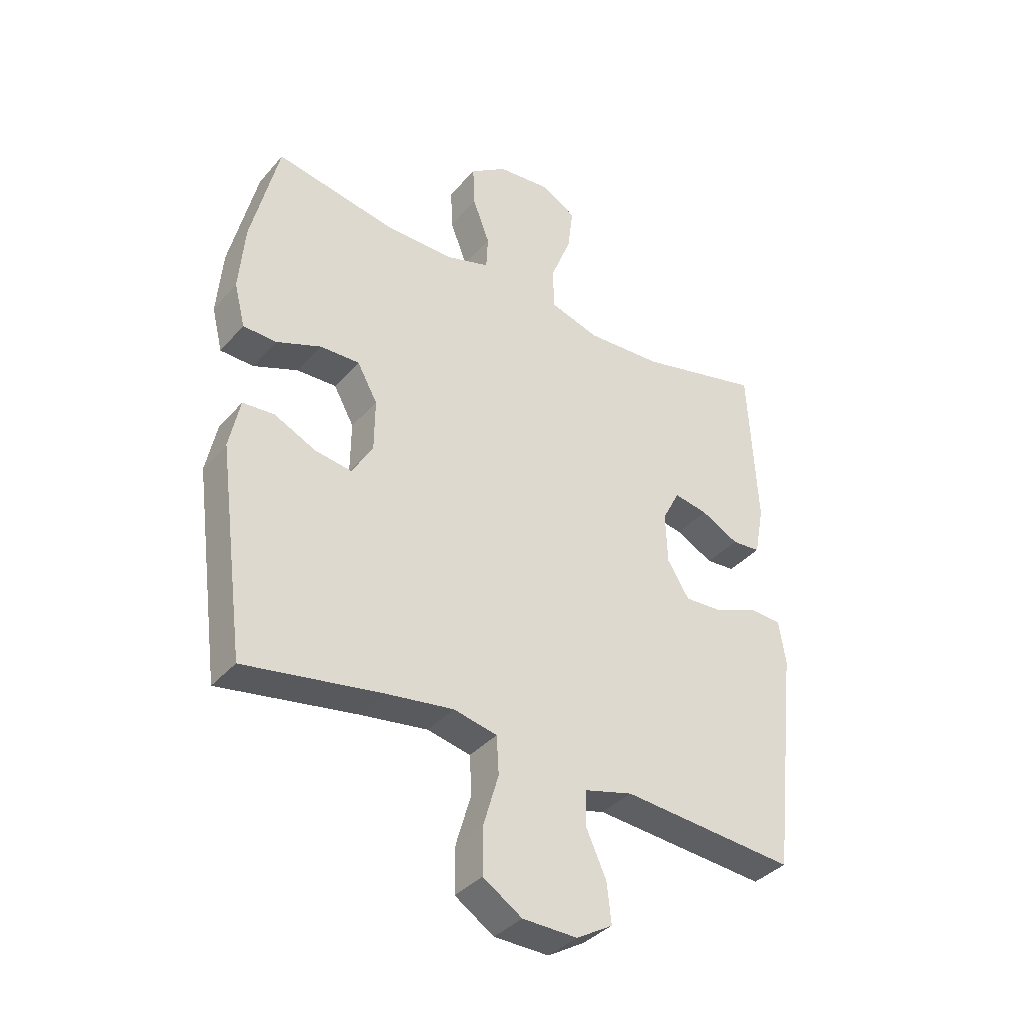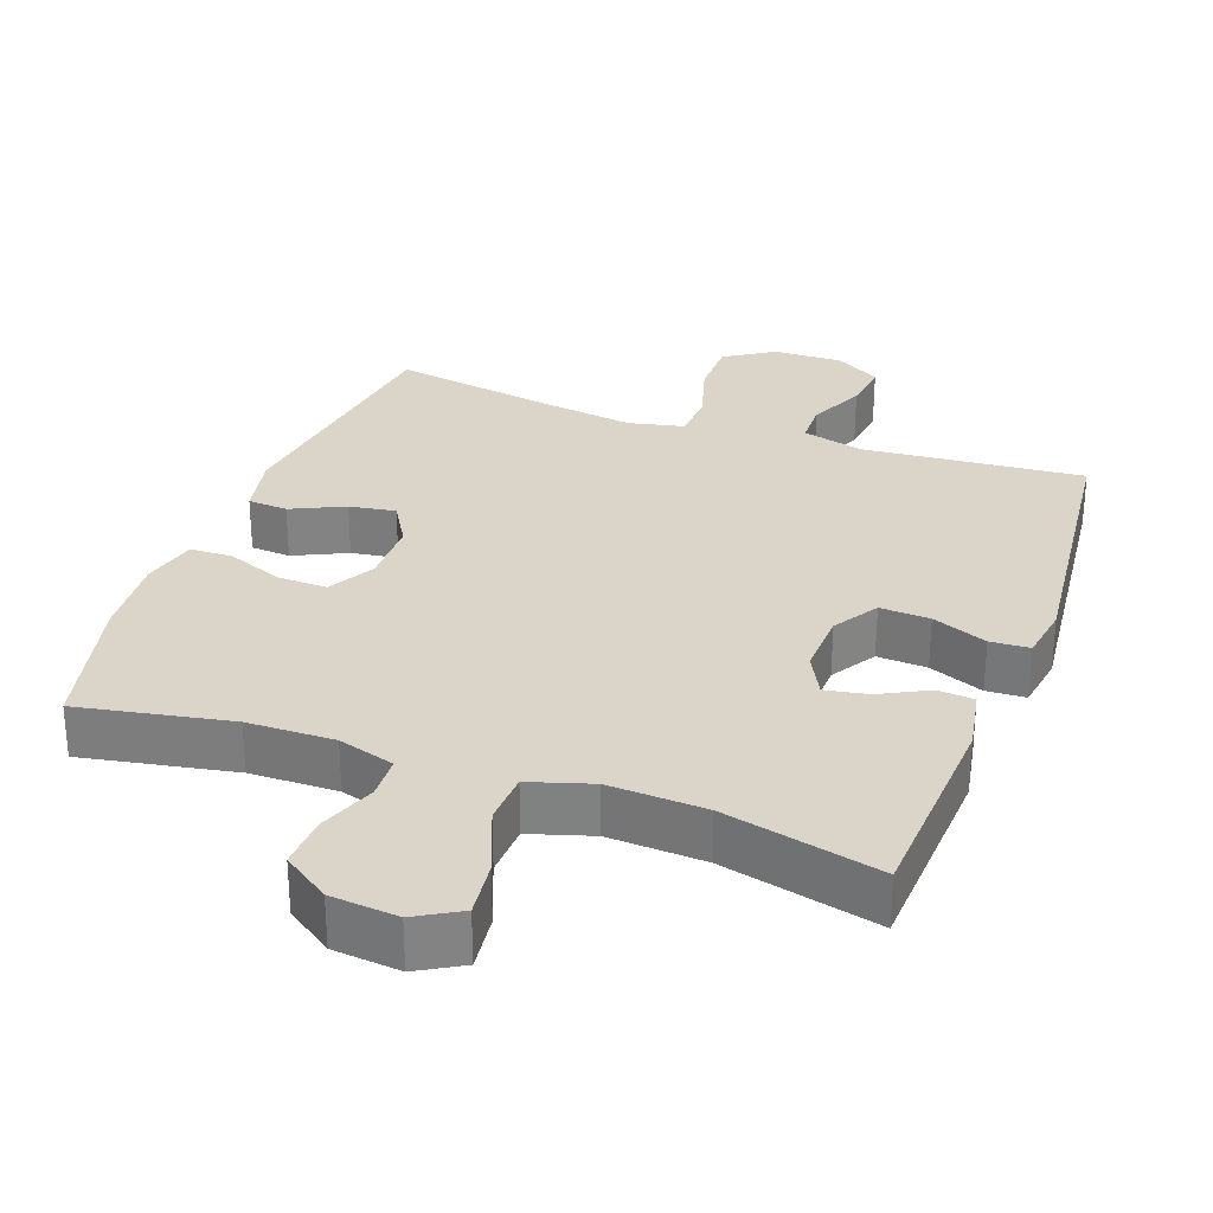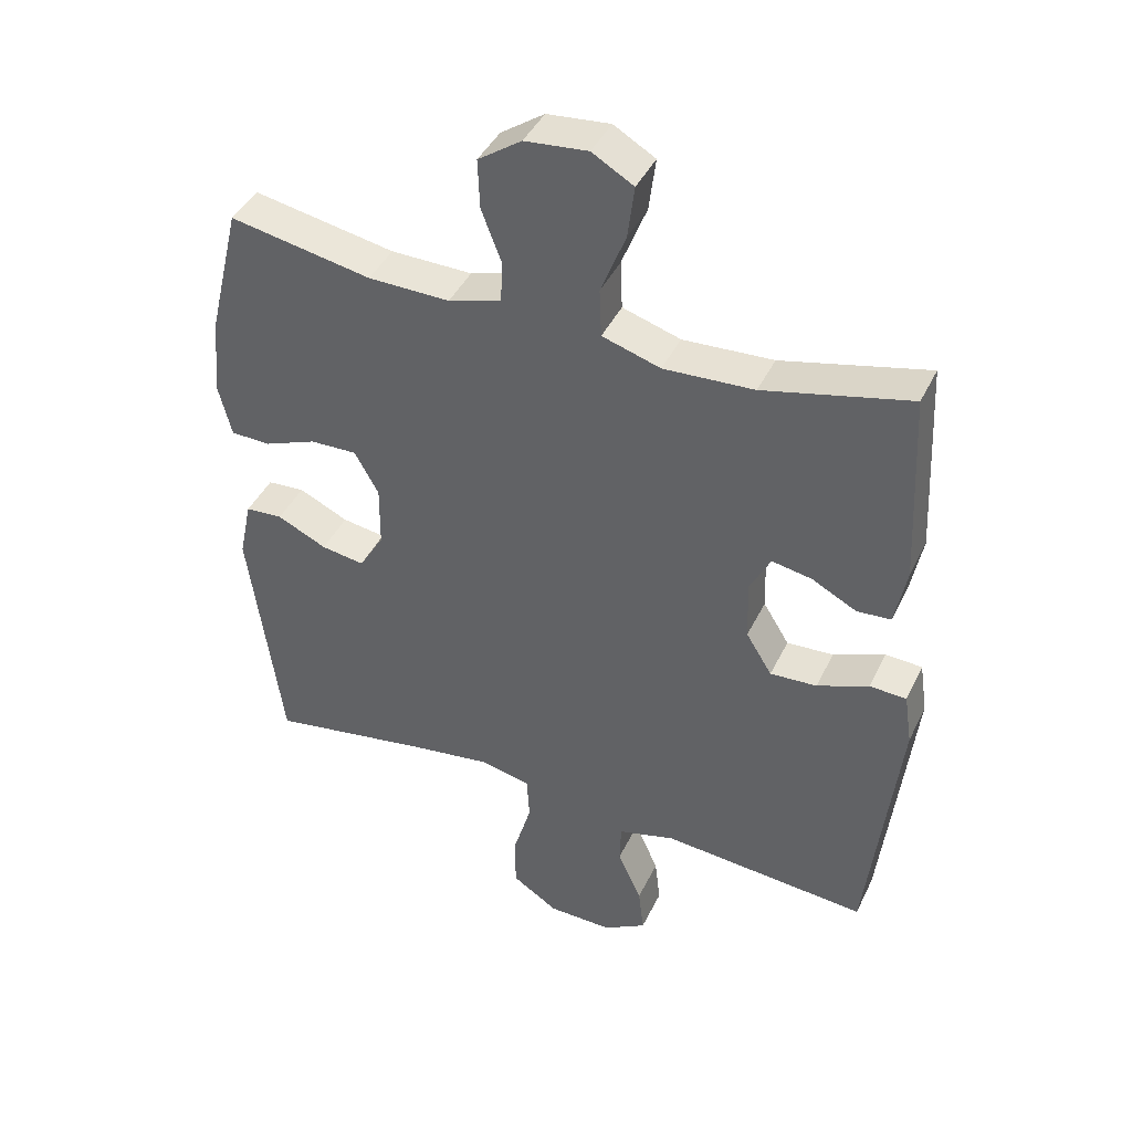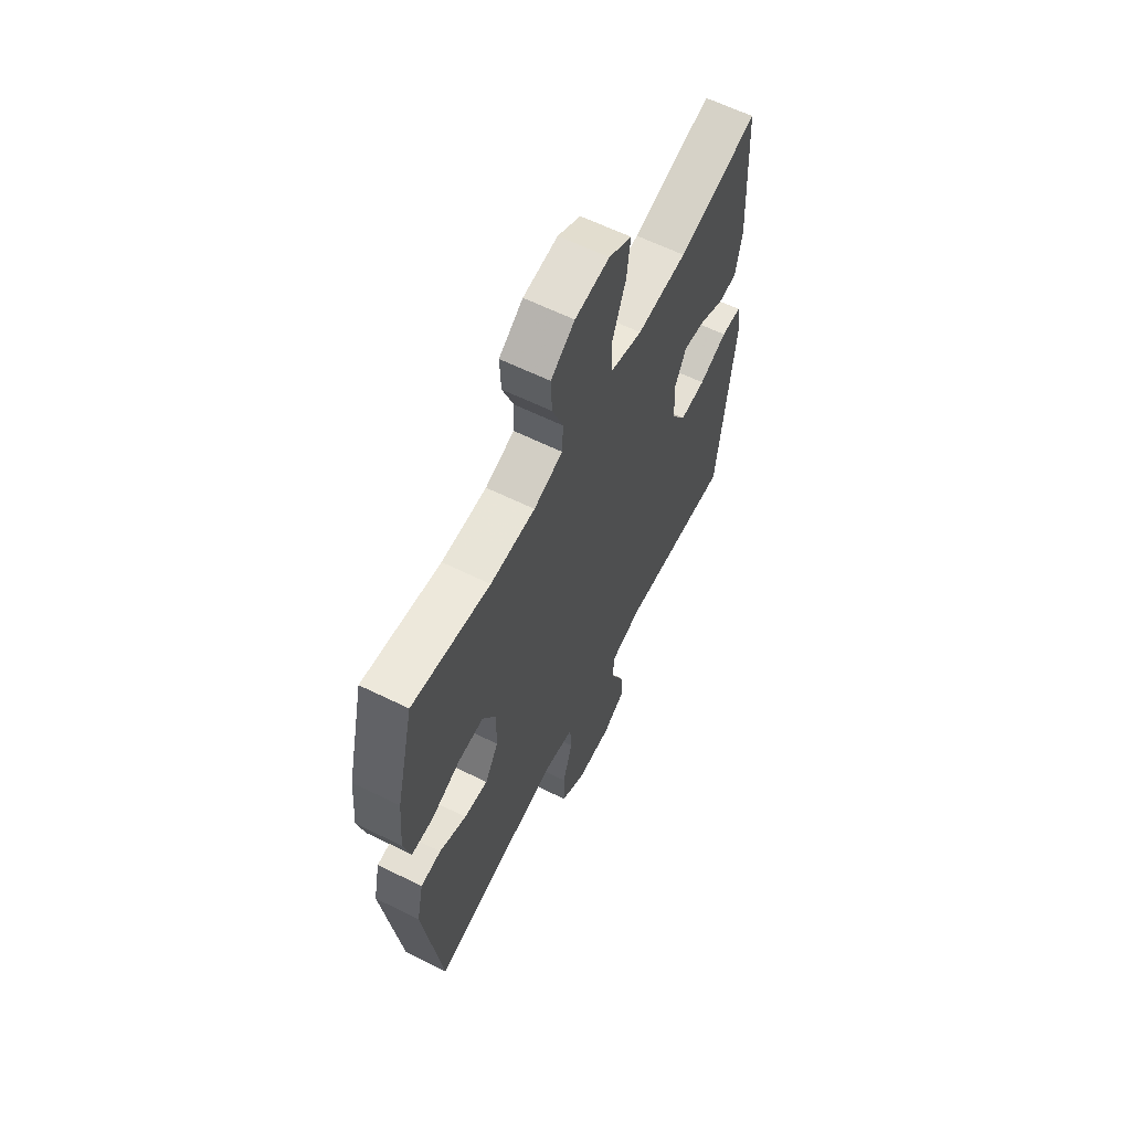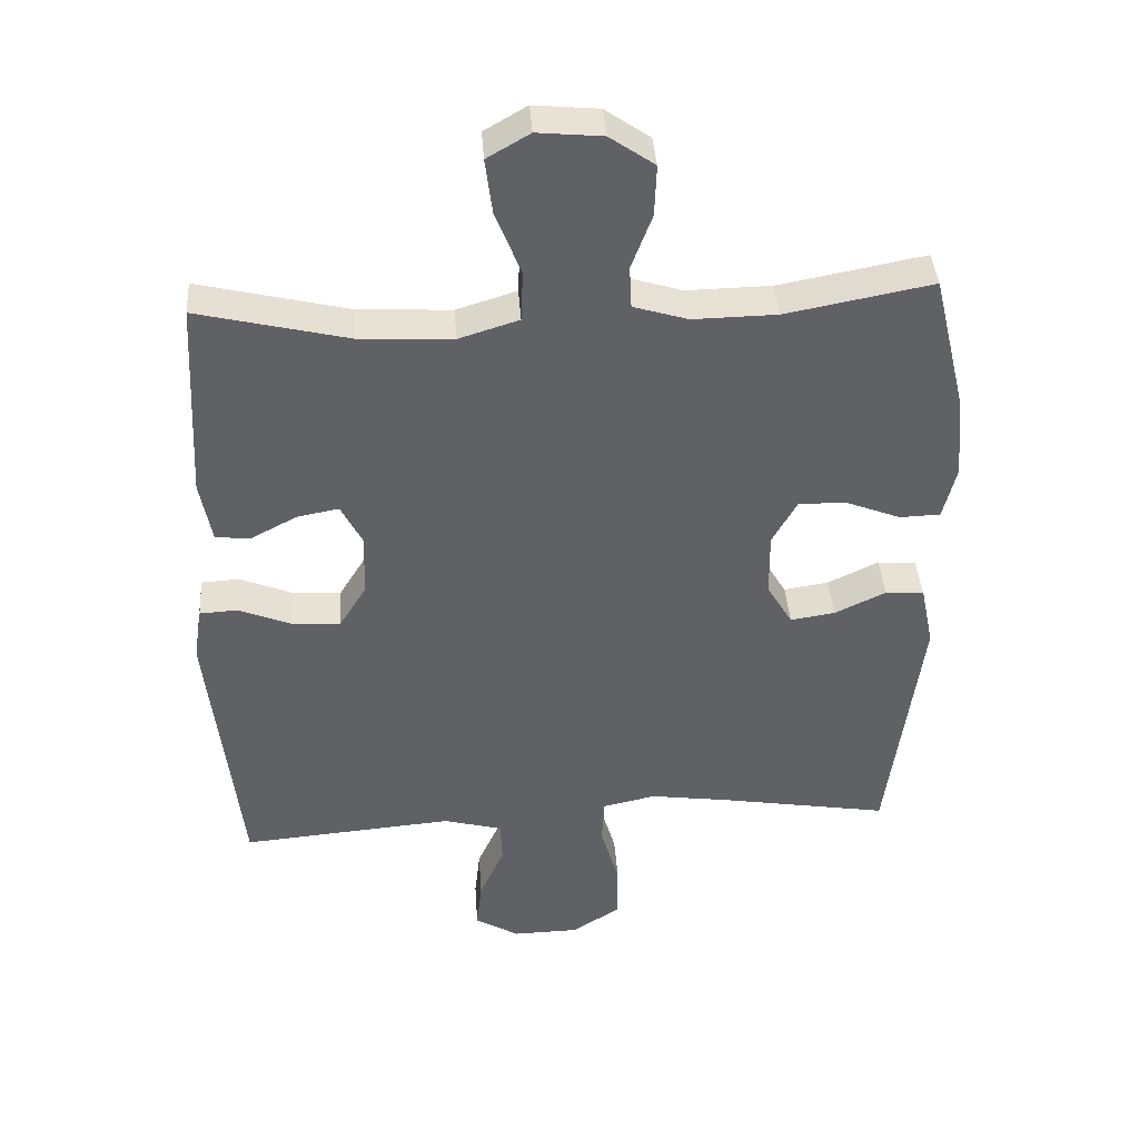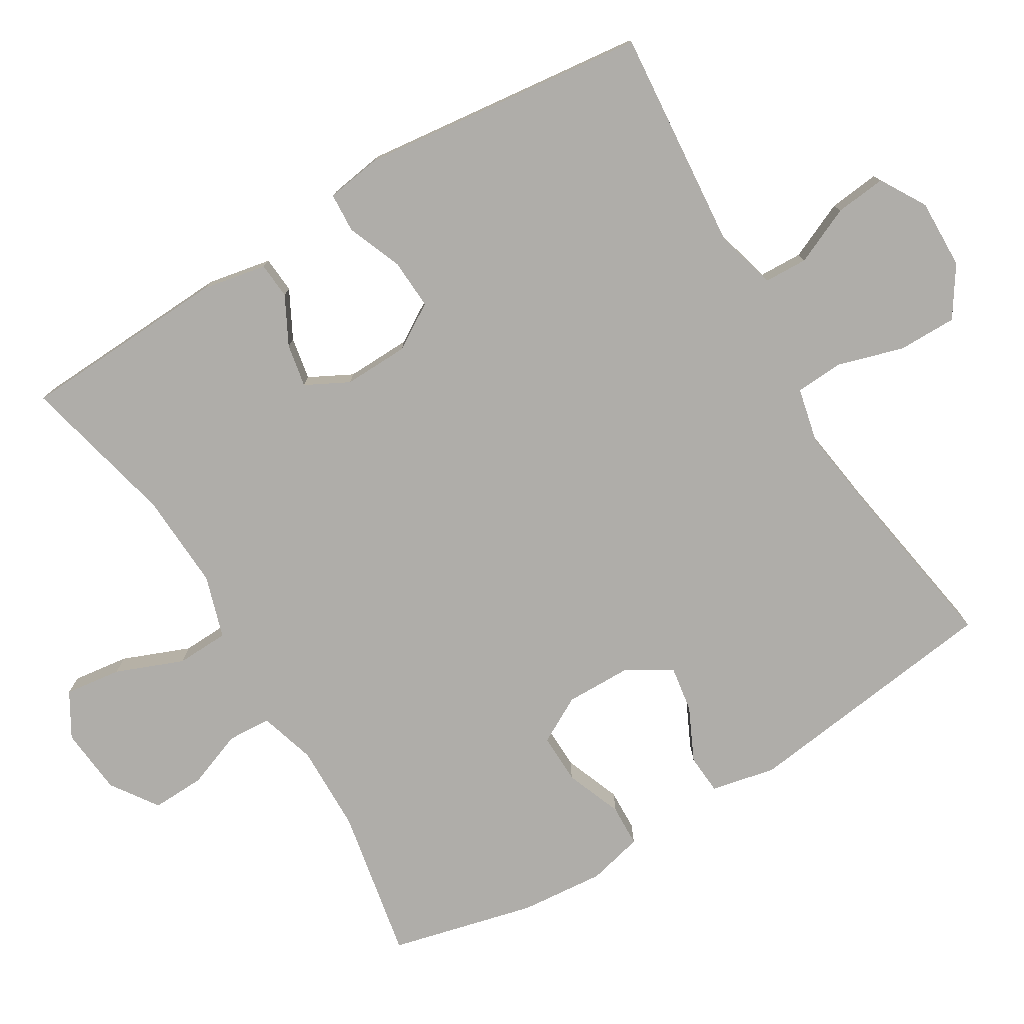
<metadata>
{"format":"obj","ext":"obj","renderer":"f3d","projection":"perspective","resolution":1024,"background":"white","views":[{"elev":-37.2,"azim":-35.6,"up":"+Z"},{"elev":29.4,"azim":20.1,"up":"+Y"},{"elev":42.2,"azim":24.2,"up":"+Z"},{"elev":62.3,"azim":-63.5,"up":"+Z"},{"elev":39.9,"azim":176.0,"up":"+Z"},{"elev":-77.3,"azim":120.9,"up":"+Y"}]}
</metadata>
<code>
v -0.5 0.07 0.5
v -0.288 0.07 0.46
v -0.166 0.07 0.458
v -0.087 0.07 0.482
v -0.084 0.07 0.543
v -0.114 0.07 0.622
v -0.117 0.07 0.696
v -0.052 0.07 0.741
v 0.042 0.07 0.75
v 0.104 0.07 0.714
v 0.094 0.07 0.635
v 0.057 0.07 0.541
v 0.06 0.07 0.468
v 0.147 0.07 0.441
v 0.282 0.07 0.448
v 0.5 0.07 0.5
v 0.515 0.07 0.209
v 0.498 0.07 0.119
v 0.447 0.07 0.115
v 0.38 0.07 0.15
v 0.32 0.07 0.161
v 0.289 0.07 0.101
v 0.292 0.07 0.01
v 0.331 0.07 -0.053
v 0.401 0.07 -0.049
v 0.478 0.07 -0.018
v 0.533 0.07 -0.021
v 0.545 0.07 -0.099
v 0.5 0.07 -0.5
v 0.191 0.07 -0.474
v 0.105 0.07 -0.497
v 0.103 0.07 -0.558
v 0.139 0.07 -0.638
v 0.147 0.07 -0.709
v 0.083 0.07 -0.747
v -0.014 0.07 -0.745
v -0.083 0.07 -0.7
v -0.083 0.07 -0.618
v -0.056 0.07 -0.526
v -0.06 0.07 -0.459
v -0.137 0.07 -0.442
v -0.256 0.07 -0.459
v -0.5 0.07 -0.5
v -0.548 0.07 -0.135
v -0.529 0.07 -0.045
v -0.473 0.07 -0.041
v -0.399 0.07 -0.076
v -0.334 0.07 -0.086
v -0.297 0.07 -0.024
v -0.296 0.07 0.069
v -0.332 0.07 0.134
v -0.402 0.07 0.132
v -0.481 0.07 0.101
v -0.54 0.07 0.103
v -0.559 0.07 0.18
v -0.549 0.07 0.298
v -0.5 0 0.5
v -0.288 0 0.46
v -0.166 0 0.458
v -0.087 0 0.482
v -0.084 0 0.543
v -0.114 0 0.622
v -0.117 0 0.696
v -0.052 0 0.741
v 0.042 0 0.75
v 0.104 0 0.714
v 0.094 0 0.635
v 0.057 0 0.541
v 0.06 0 0.468
v 0.147 0 0.441
v 0.282 0 0.448
v 0.5 0 0.5
v 0.515 0 0.209
v 0.498 0 0.119
v 0.447 0 0.115
v 0.38 0 0.15
v 0.32 0 0.161
v 0.289 0 0.101
v 0.292 0 0.01
v 0.331 0 -0.053
v 0.401 0 -0.049
v 0.478 0 -0.018
v 0.533 0 -0.021
v 0.545 0 -0.099
v 0.5 0 -0.5
v 0.191 0 -0.474
v 0.105 0 -0.497
v 0.103 0 -0.558
v 0.139 0 -0.638
v 0.147 0 -0.709
v 0.083 0 -0.747
v -0.014 0 -0.745
v -0.083 0 -0.7
v -0.083 0 -0.618
v -0.056 0 -0.526
v -0.06 0 -0.459
v -0.137 0 -0.442
v -0.256 0 -0.459
v -0.5 0 -0.5
v -0.548 0 -0.135
v -0.529 0 -0.045
v -0.473 0 -0.041
v -0.399 0 -0.076
v -0.334 0 -0.086
v -0.297 0 -0.024
v -0.296 0 0.069
v -0.332 0 0.134
v -0.402 0 0.132
v -0.481 0 0.101
v -0.54 0 0.103
v -0.559 0 0.18
v -0.549 0 0.298
f 55 56 1 2
f 52 53 54 55
f 51 52 55 2
f 50 51 2 3
f 49 50 3 4
f 44 45 46 47
f 42 43 44 47
f 41 42 47 48
f 40 41 48 49
f 36 37 38 39
f 36 39 40
f 35 36 40
f 32 33 34 35
f 31 32 35 40
f 30 31 40 49
f 25 26 27 28
f 24 25 28 29
f 23 24 29 30
f 17 18 19 20
f 15 16 17 20
f 14 15 20 21
f 13 14 21 22
f 9 10 11 12
f 9 12 13
f 8 9 13
f 5 6 7 8
f 4 5 8 13
f 22 23 30 49
f 4 13 22 49
f 58 57 112 111
f 111 110 109 108
f 58 111 108 107
f 59 58 107 106
f 60 59 106 105
f 103 102 101 100
f 103 100 99 98
f 104 103 98 97
f 105 104 97 96
f 95 94 93 92
f 96 95 92
f 96 92 91
f 91 90 89 88
f 96 91 88 87
f 105 96 87 86
f 84 83 82 81
f 85 84 81 80
f 86 85 80 79
f 76 75 74 73
f 76 73 72 71
f 77 76 71 70
f 78 77 70 69
f 68 67 66 65
f 69 68 65
f 69 65 64
f 64 63 62 61
f 69 64 61 60
f 105 86 79 78
f 105 78 69 60
f 1 57 58 2
f 2 58 59 3
f 3 59 60 4
f 4 60 61 5
f 5 61 62 6
f 6 62 63 7
f 7 63 64 8
f 8 64 65 9
f 9 65 66 10
f 10 66 67 11
f 11 67 68 12
f 12 68 69 13
f 13 69 70 14
f 14 70 71 15
f 15 71 72 16
f 16 72 73 17
f 17 73 74 18
f 18 74 75 19
f 19 75 76 20
f 20 76 77 21
f 21 77 78 22
f 22 78 79 23
f 23 79 80 24
f 24 80 81 25
f 25 81 82 26
f 26 82 83 27
f 27 83 84 28
f 28 84 85 29
f 29 85 86 30
f 30 86 87 31
f 31 87 88 32
f 32 88 89 33
f 33 89 90 34
f 34 90 91 35
f 35 91 92 36
f 36 92 93 37
f 37 93 94 38
f 38 94 95 39
f 39 95 96 40
f 40 96 97 41
f 41 97 98 42
f 42 98 99 43
f 43 99 100 44
f 44 100 101 45
f 45 101 102 46
f 46 102 103 47
f 47 103 104 48
f 48 104 105 49
f 49 105 106 50
f 50 106 107 51
f 51 107 108 52
f 52 108 109 53
f 53 109 110 54
f 54 110 111 55
f 55 111 112 56
f 56 112 57 1

</code>
